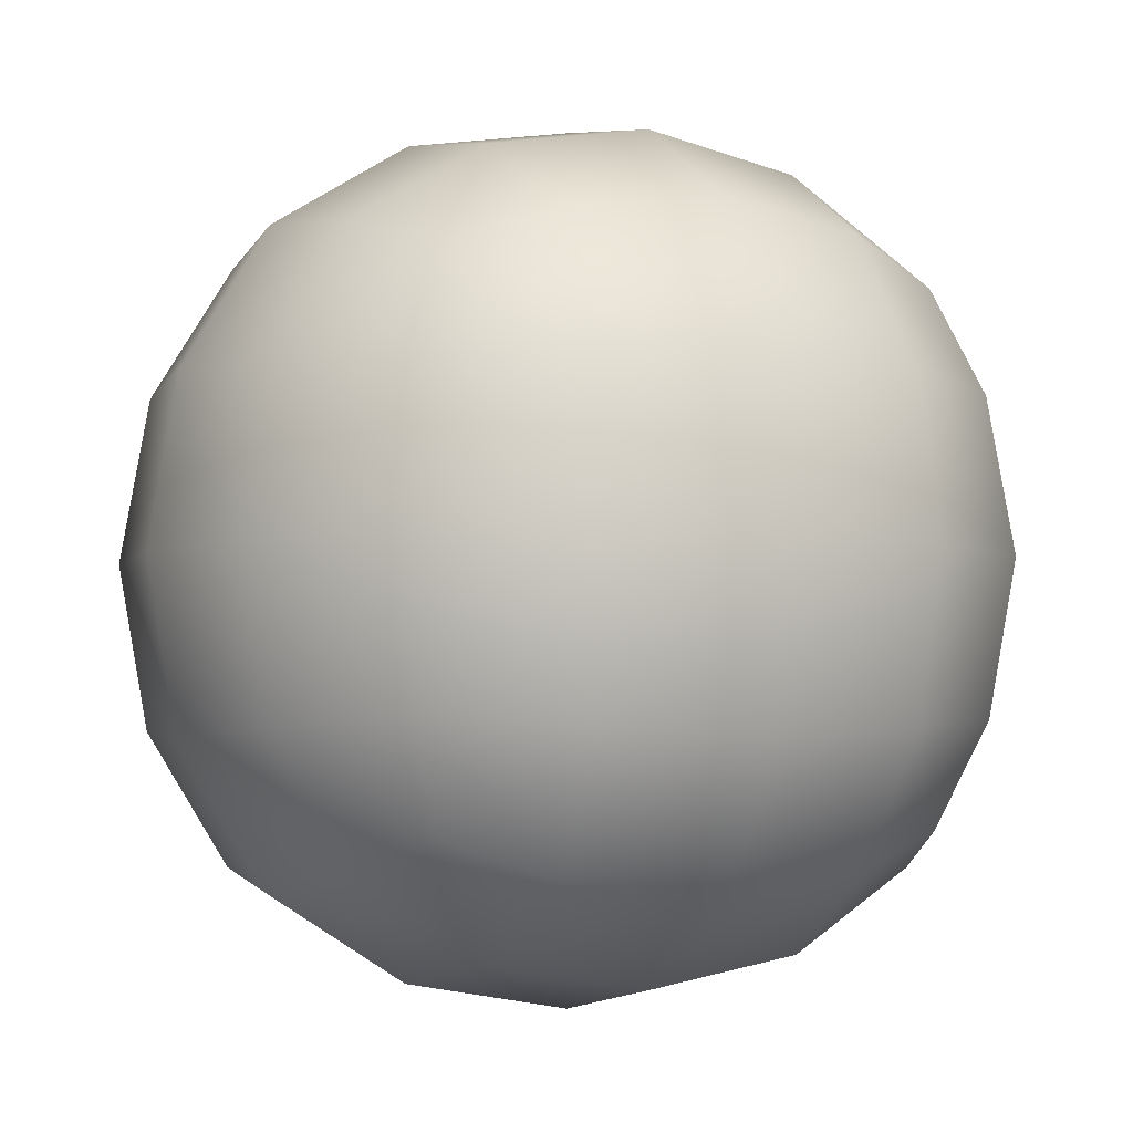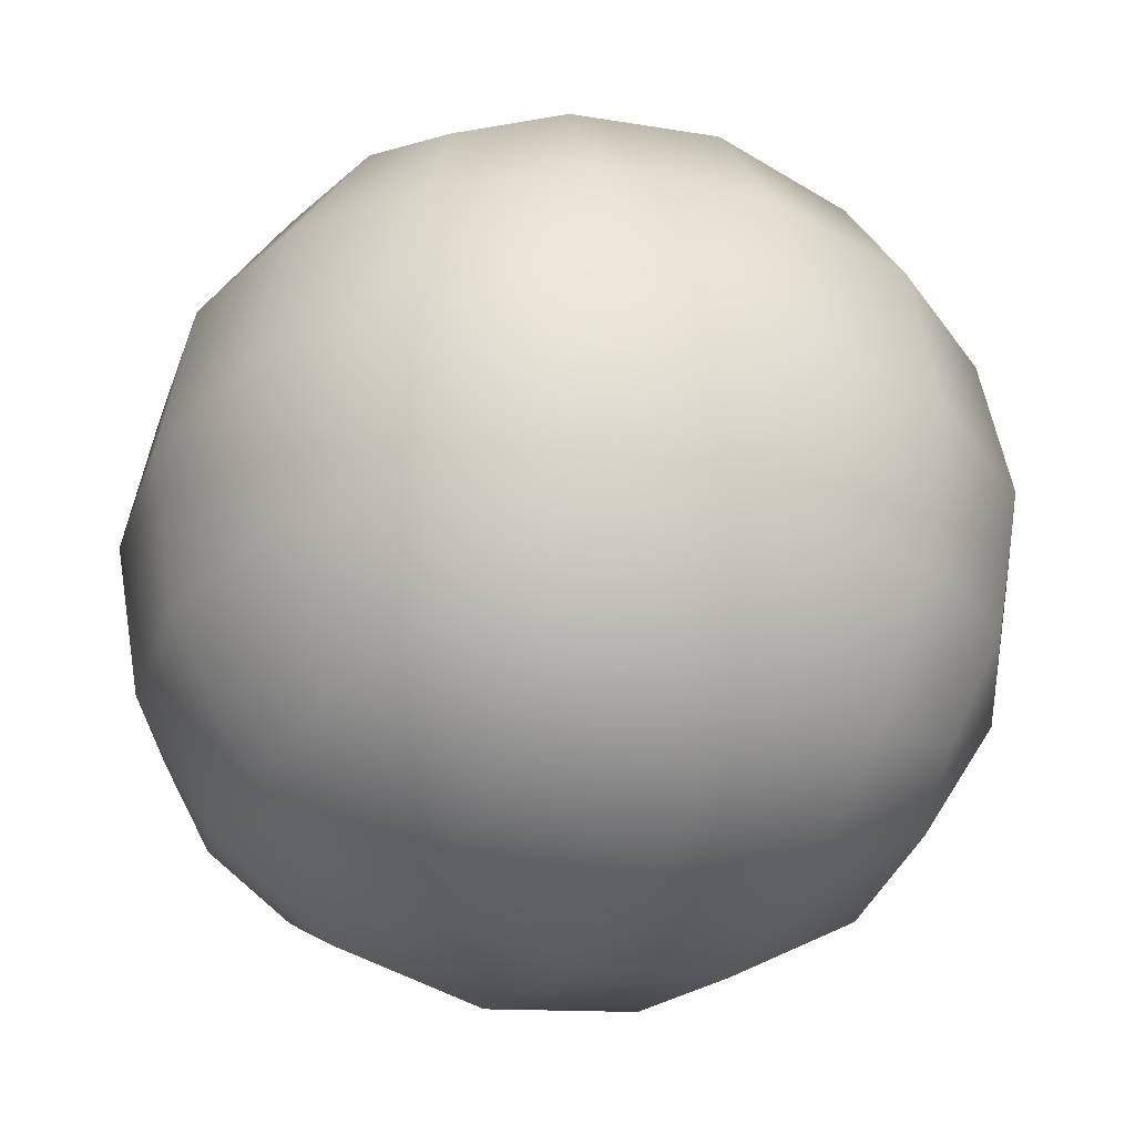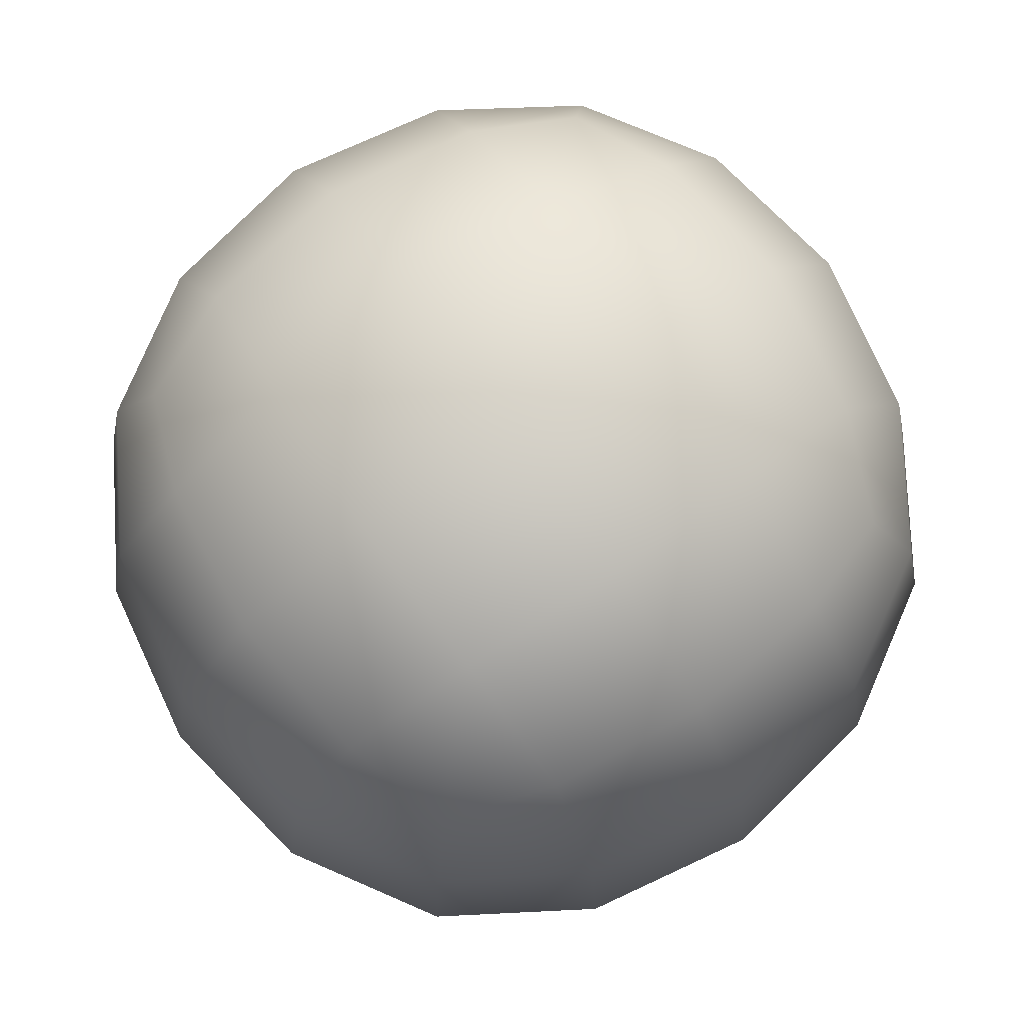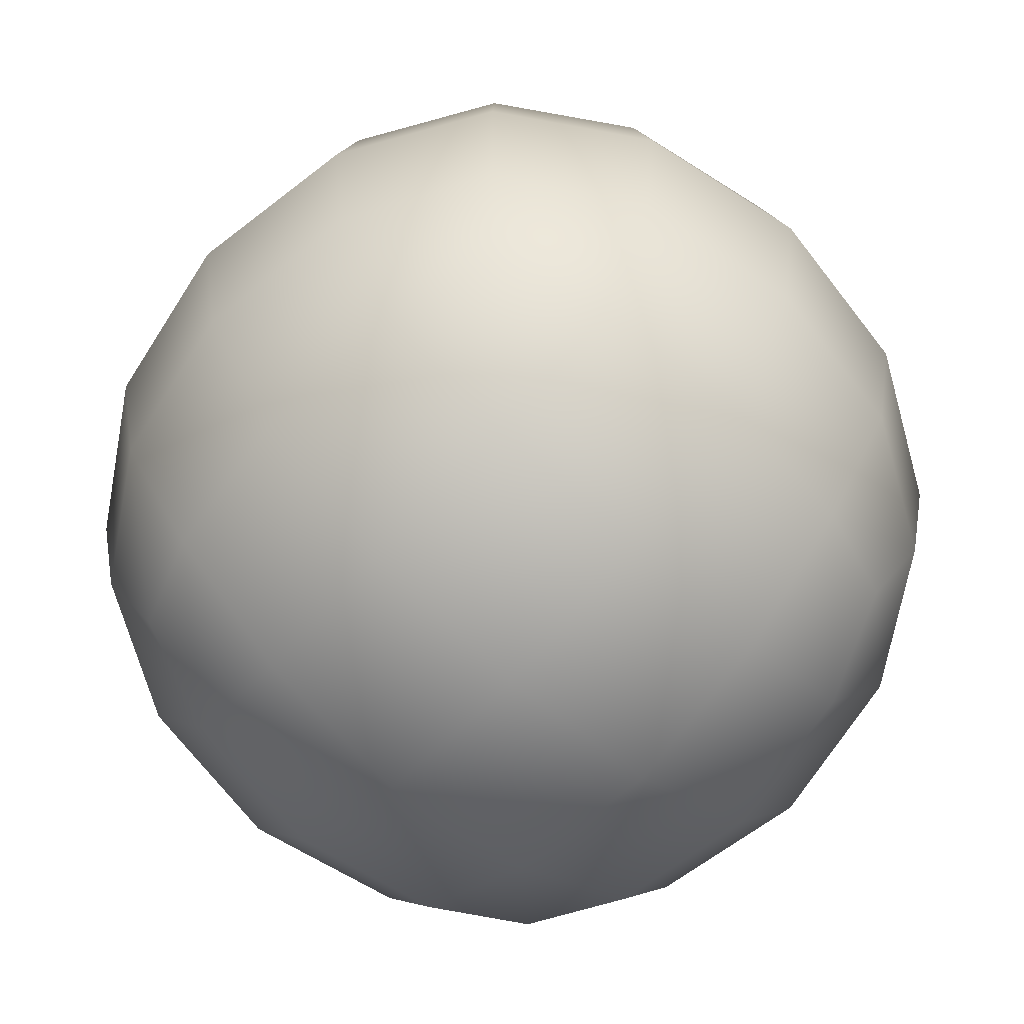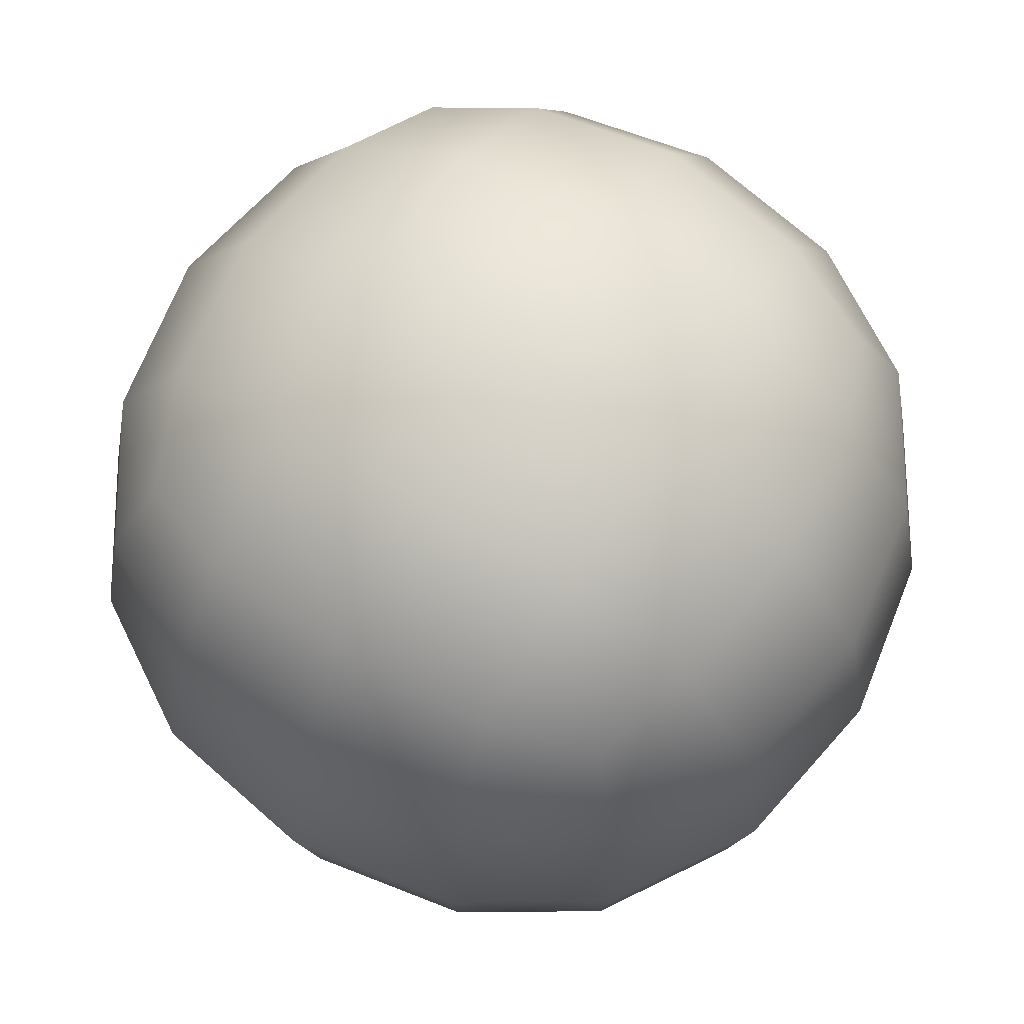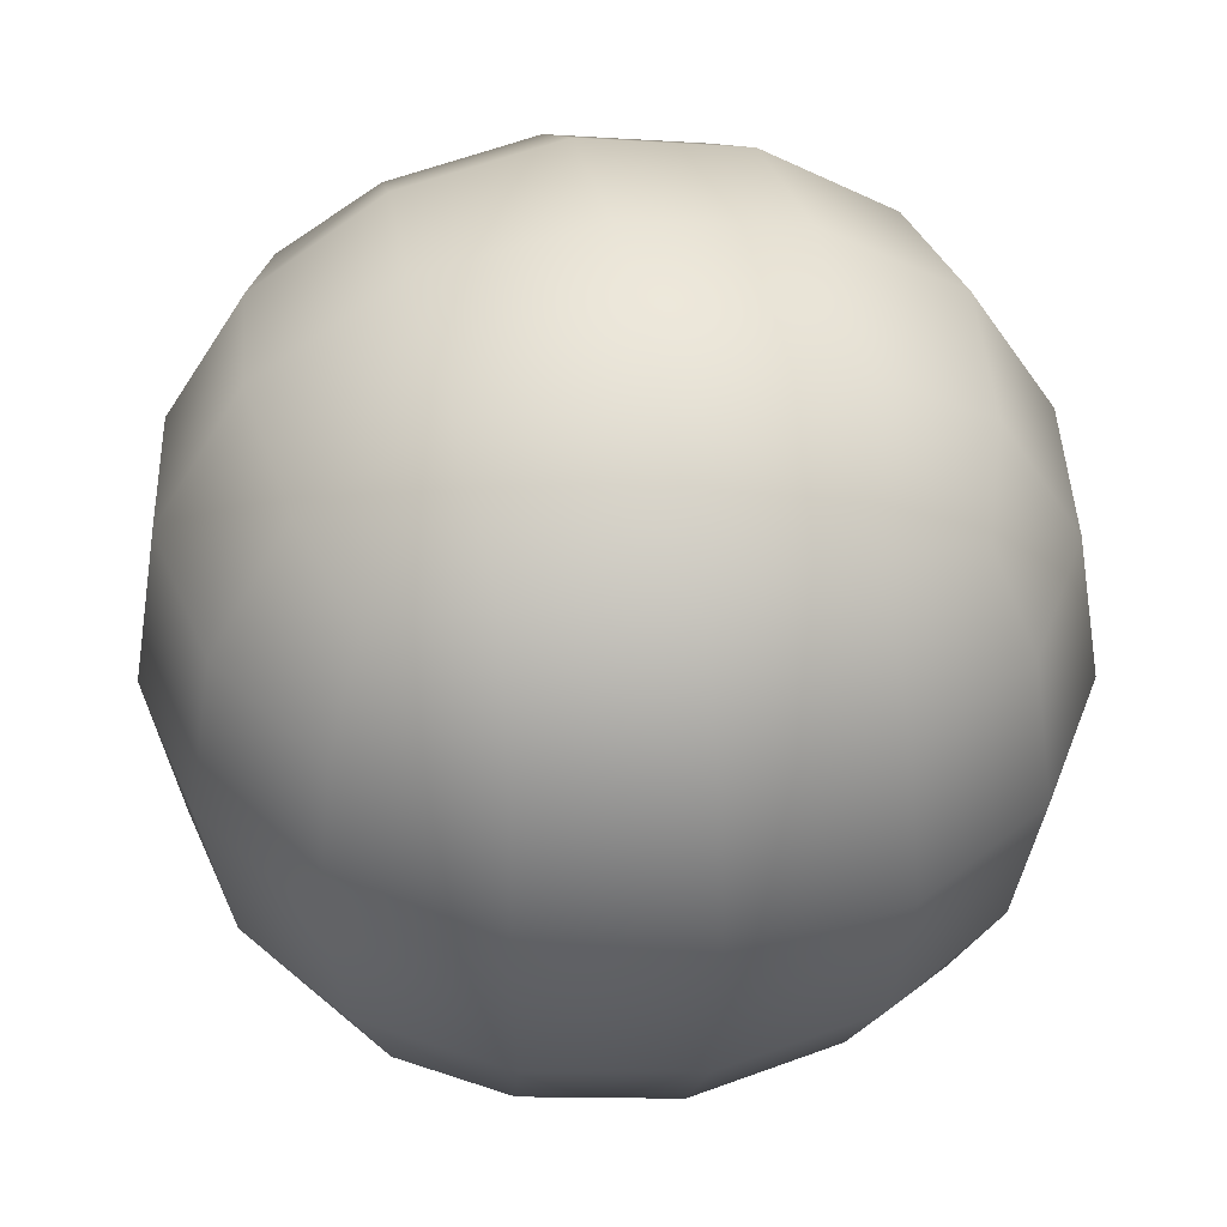
<metadata>
{"format":"obj","ext":"obj","renderer":"f3d","projection":"perspective","resolution":1024,"background":"white","views":[{"elev":-3.9,"azim":63.2,"up":"+Y"},{"elev":-32.6,"azim":-117.7,"up":"+Z"},{"elev":78.1,"azim":-124.7,"up":"+Z"},{"elev":-68.2,"azim":137.6,"up":"+Z"},{"elev":68.1,"azim":-148.3,"up":"+Z"},{"elev":42.1,"azim":-12.0,"up":"+Y"}]}
</metadata>
<code>
o Cube
v 0.5 0.5 -0.5
v 0.5 -0.5 -0.5
v 0.5 0.5 0.5
v 0.5 -0.5 0.5
v -0.5 0.5 -0.5
v -0.5 -0.5 -0.5
v -0.5 0.5 0.5
v -0.5 -0.5 0.5
v -0.5729 -0.5729 -0.2967
v -0.6096 -0.6096 -0
v -0.5729 -0.5729 0.2967
v 0.2967 -0.5729 -0.5729
v 0 -0.6096 -0.6096
v -0.2967 -0.5729 -0.5729
v 0.5729 0.2967 -0.5729
v 0.6096 0 -0.6096
v 0.5729 -0.2967 -0.5729
v -0.5729 -0.2967 0.5729
v -0.6096 -0 0.6096
v -0.5729 0.2967 0.5729
v 0.5729 0.2967 0.5729
v 0.6096 0 0.6096
v 0.5729 -0.2967 0.5729
v -0.5729 0.2967 -0.5729
v -0.6096 -0 -0.6096
v -0.5729 -0.2967 -0.5729
v 0.2967 0.5729 0.5729
v -0 0.6096 0.6096
v -0.2967 0.5729 0.5729
v 0.5729 0.5729 -0.2967
v 0.6096 0.6096 0
v 0.5729 0.5729 0.2967
v -0.2967 -0.5729 0.5729
v -0 -0.6096 0.6096
v 0.2967 -0.5729 0.5729
v -0.5729 0.5729 0.2967
v -0.6096 0.6096 -0
v -0.5729 0.5729 -0.2967
v -0.2967 0.5729 -0.5729
v 0 0.6096 -0.6096
v 0.2967 0.5729 -0.5729
v 0.5729 -0.5729 0.2967
v 0.6096 -0.6096 0
v 0.5729 -0.5729 -0.2967
v 0.3162 0.729 -0.3162
v 0 0.7818 -0.3331
v -0.3162 0.729 -0.3162
v 0.3331 0.7818 0
v -0 0.8395 -0
v -0.3331 0.7818 -0
v 0.3162 0.729 0.3162
v -0 0.7818 0.3331
v -0.3162 0.729 0.3162
v 0.3162 -0.3162 0.729
v 0.3331 -0 0.7818
v 0.3162 0.3162 0.729
v -0 -0.3331 0.7818
v 0 0 0.8395
v 0 0.3331 0.7818
v -0.3162 -0.3162 0.729
v -0.3331 0 0.7818
v -0.3162 0.3162 0.729
v -0.729 -0.3162 0.3162
v -0.7818 -0 0.3331
v -0.729 0.3162 0.3162
v -0.7818 -0.3331 -0
v -0.8395 0 -0
v -0.7818 0.3331 0
v -0.729 -0.3162 -0.3162
v -0.7818 0 -0.3331
v -0.729 0.3162 -0.3162
v -0.3162 -0.729 -0.3162
v -0 -0.7818 -0.3331
v 0.3162 -0.729 -0.3162
v -0.3331 -0.7818 0
v 0 -0.8395 0
v 0.3331 -0.7818 -0
v -0.3162 -0.729 0.3162
v 0 -0.7818 0.3331
v 0.3162 -0.729 0.3162
v 0.729 -0.3162 -0.3162
v 0.7818 -0 -0.3331
v 0.729 0.3162 -0.3162
v 0.7818 -0.3331 0
v 0.8395 0 -0
v 0.7818 0.3331 -0
v 0.729 -0.3162 0.3162
v 0.7818 0 0.3331
v 0.729 0.3162 0.3162
v -0.3162 -0.3162 -0.729
v -0.3331 -0 -0.7818
v -0.3162 0.3162 -0.729
v 0 -0.3331 -0.7818
v 0 0 -0.8395
v -0 0.3331 -0.7818
v 0.3162 -0.3162 -0.729
v 0.3331 0 -0.7818
v 0.3162 0.3162 -0.729
f 45 46 49 48
f 46 47 50 49
f 48 49 52 51
f 49 50 53 52
f 1 41 45 30
f 41 40 46 45
f 40 39 47 46
f 39 5 38 47
f 47 38 37 50
f 50 37 36 53
f 53 36 7 29
f 52 53 29 28
f 51 52 28 27
f 32 51 27 3
f 31 48 51 32
f 30 45 48 31
f 54 55 58 57
f 55 56 59 58
f 57 58 61 60
f 58 59 62 61
f 4 23 54 35
f 23 22 55 54
f 22 21 56 55
f 21 3 27 56
f 56 27 28 59
f 59 28 29 62
f 62 29 7 20
f 61 62 20 19
f 60 61 19 18
f 33 60 18 8
f 34 57 60 33
f 35 54 57 34
f 63 64 67 66
f 64 65 68 67
f 66 67 70 69
f 67 68 71 70
f 8 18 63 11
f 18 19 64 63
f 19 20 65 64
f 20 7 36 65
f 65 36 37 68
f 68 37 38 71
f 71 38 5 24
f 70 71 24 25
f 69 70 25 26
f 9 69 26 6
f 10 66 69 9
f 11 63 66 10
f 72 73 76 75
f 73 74 77 76
f 75 76 79 78
f 76 77 80 79
f 6 14 72 9
f 14 13 73 72
f 13 12 74 73
f 12 2 44 74
f 74 44 43 77
f 77 43 42 80
f 80 42 4 35
f 79 80 35 34
f 78 79 34 33
f 11 78 33 8
f 10 75 78 11
f 9 72 75 10
f 81 82 85 84
f 82 83 86 85
f 84 85 88 87
f 85 86 89 88
f 2 17 81 44
f 17 16 82 81
f 16 15 83 82
f 15 1 30 83
f 83 30 31 86
f 86 31 32 89
f 89 32 3 21
f 88 89 21 22
f 87 88 22 23
f 42 87 23 4
f 43 84 87 42
f 44 81 84 43
f 90 91 94 93
f 91 92 95 94
f 93 94 97 96
f 94 95 98 97
f 6 26 90 14
f 26 25 91 90
f 25 24 92 91
f 24 5 39 92
f 92 39 40 95
f 95 40 41 98
f 98 41 1 15
f 97 98 15 16
f 96 97 16 17
f 12 96 17 2
f 13 93 96 12
f 14 90 93 13

</code>
